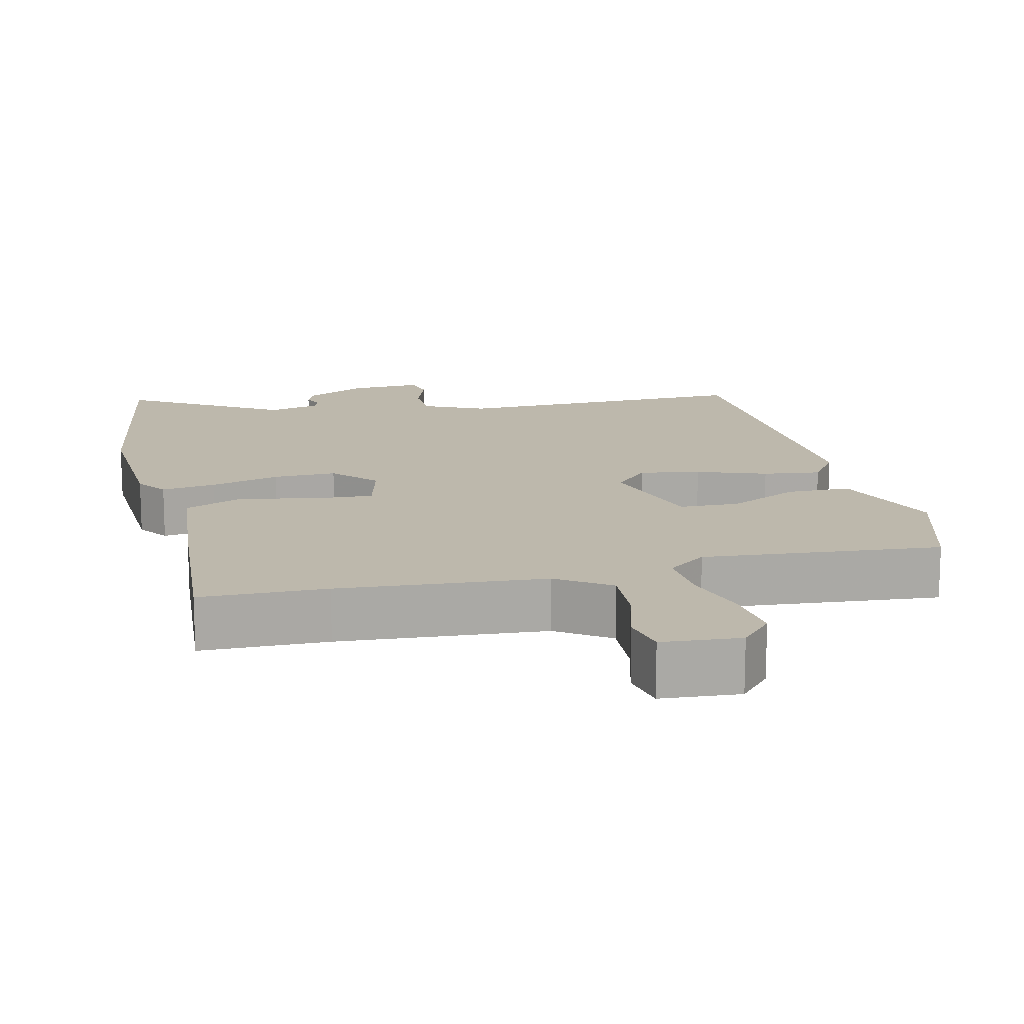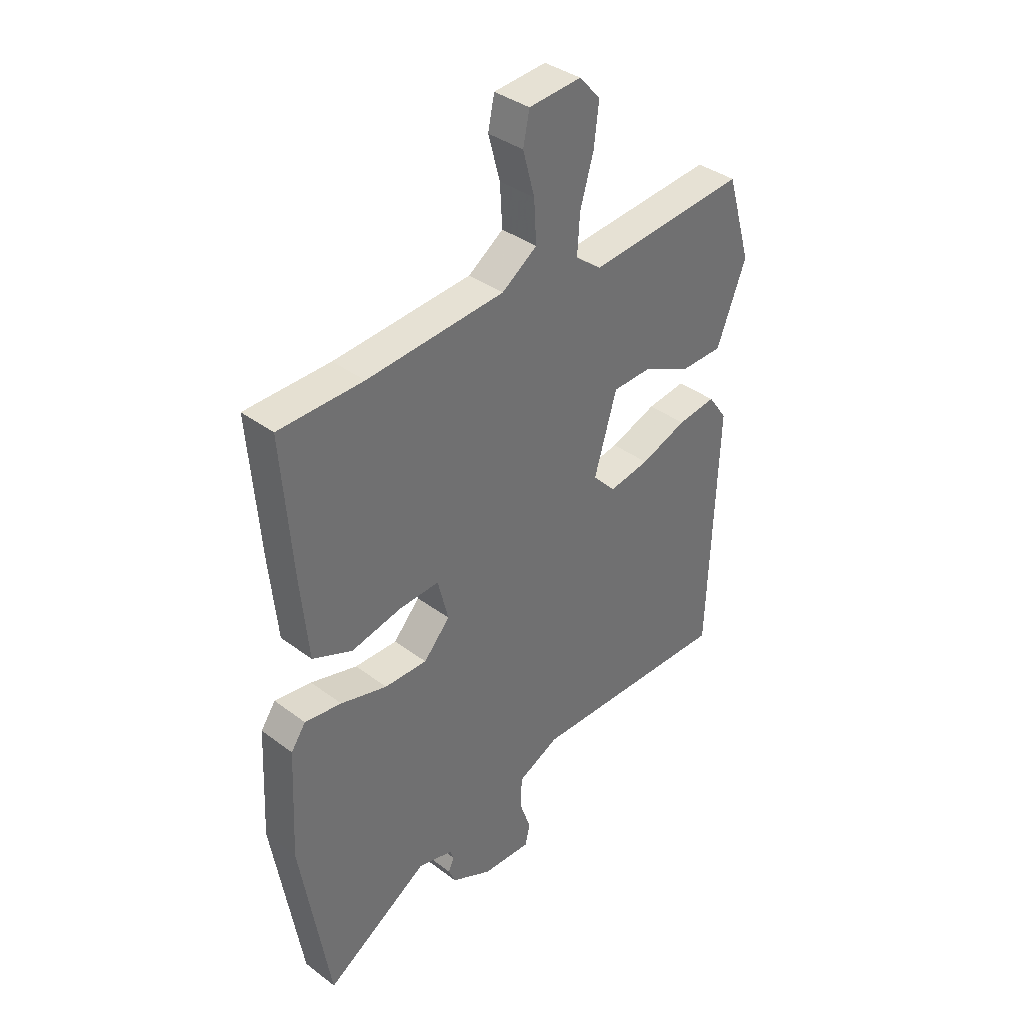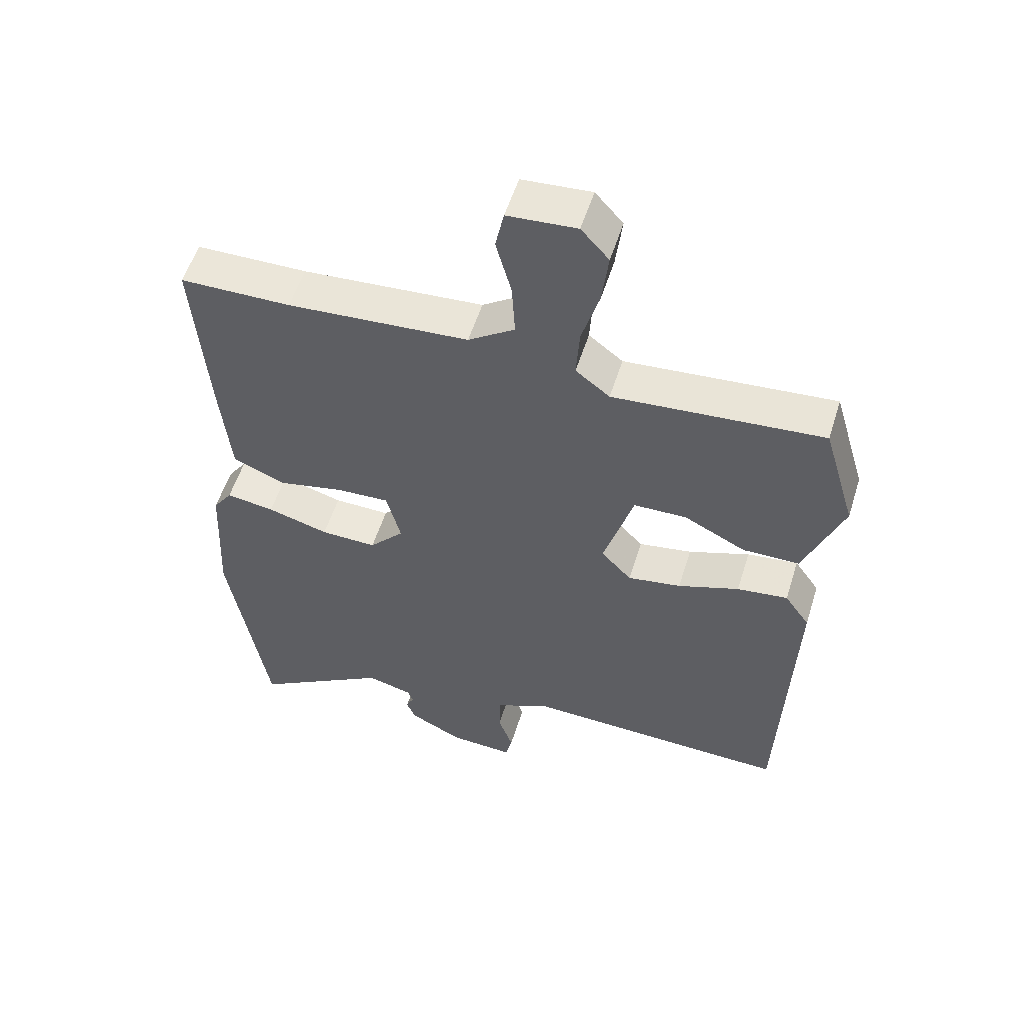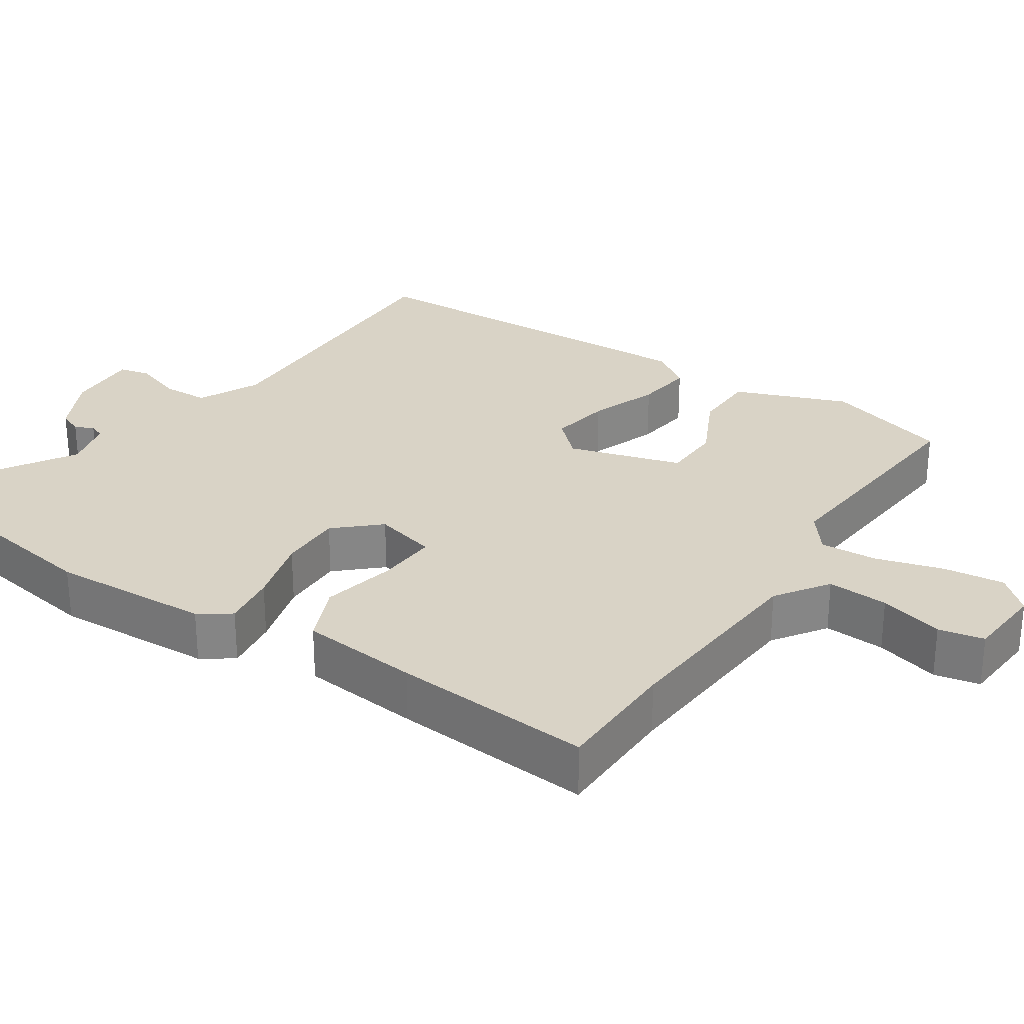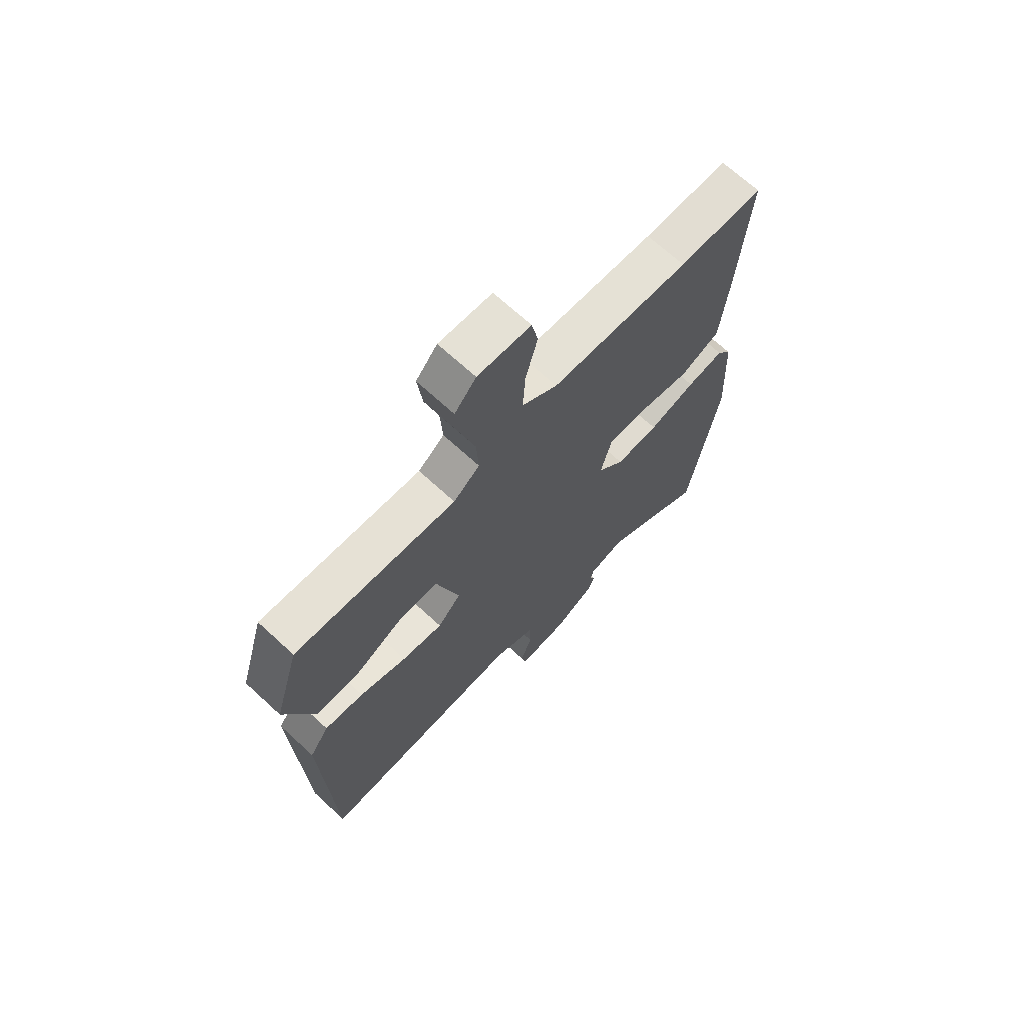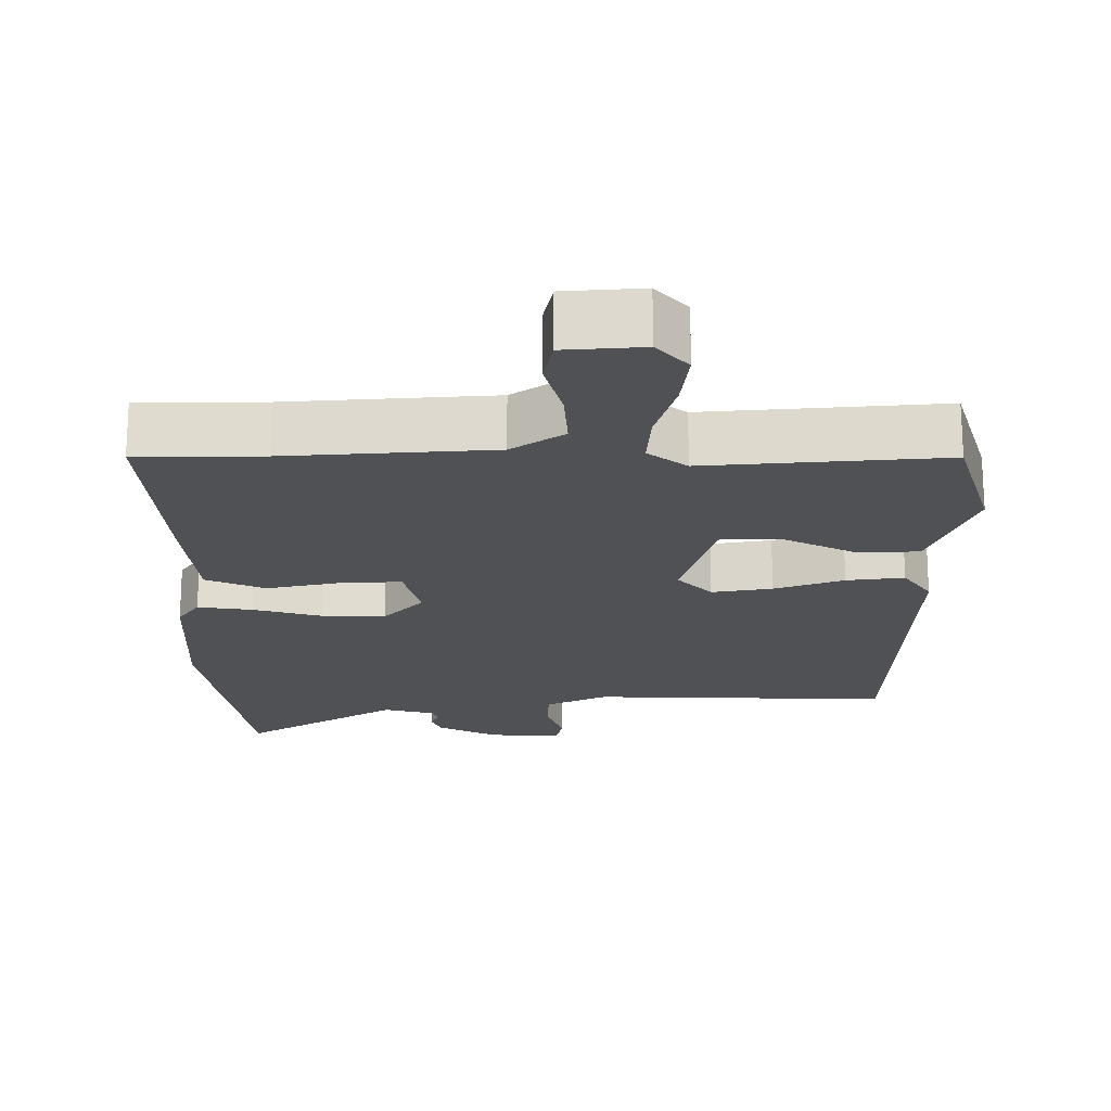
<metadata>
{"format":"obj","ext":"obj","renderer":"f3d","projection":"perspective","resolution":1024,"background":"white","views":[{"elev":14.9,"azim":-13.2,"up":"+Y"},{"elev":37.5,"azim":-46.3,"up":"+Z"},{"elev":54.9,"azim":17.3,"up":"+Z"},{"elev":28.3,"azim":-56.2,"up":"+Y"},{"elev":68.9,"azim":132.7,"up":"+Z"},{"elev":-20.0,"azim":0.1,"up":"+Y"}]}
</metadata>
<code>
v -0.471 0.07 -0.676
v -0.53 0.07 -0.313
v -0.519 0.07 -0.094
v -0.489 0.07 -0.051
v -0.414 0.07 -0.062
v -0.319 0.07 -0.089
v -0.232 0.07 -0.091
v -0.178 0.07 -0.032
v -0.2 0.07 0.054
v -0.282 0.07 0.05
v -0.385 0.07 0.028
v -0.466 0.07 0.063
v -0.482 0.07 0.226
v -0.503 0.07 0.5
v -0.331 0.07 0.502
v -0.05 0.07 0.522
v 0.022 0.07 0.571
v 0.017 0.07 0.655
v -0.007 0.07 0.743
v 0.006 0.07 0.805
v 0.113 0.07 0.813
v 0.156 0.07 0.765
v 0.146 0.07 0.682
v 0.119 0.07 0.59
v 0.114 0.07 0.511
v 0.167 0.07 0.47
v 0.492 0.07 0.497
v 0.543 0.07 0.325
v 0.483 0.07 0.171
v 0.395 0.07 0.17
v 0.299 0.07 0.218
v 0.217 0.07 0.216
v 0.171 0.07 0.061
v 0.218 0.07 0.011
v 0.301 0.07 0.025
v 0.396 0.07 0.059
v 0.475 0.07 0.069
v 0.514 0.07 0.013
v 0.496 0.07 -0.489
v 0.08 0.07 -0.477
v -0.005 0.07 -0.517
v -0.007 0.07 -0.582
v 0.016 0.07 -0.648
v 0.006 0.07 -0.691
v -0.094 0.07 -0.686
v -0.177 0.07 -0.644
v -0.191 0.07 -0.611
v -0.179 0.07 -0.585
v -0.187 0.07 -0.564
v -0.258 0.07 -0.545
v -0.471 0 -0.676
v -0.53 0 -0.313
v -0.519 0 -0.094
v -0.489 0 -0.051
v -0.414 0 -0.062
v -0.319 0 -0.089
v -0.232 0 -0.091
v -0.178 0 -0.032
v -0.2 0 0.054
v -0.282 0 0.05
v -0.385 0 0.028
v -0.466 0 0.063
v -0.482 0 0.226
v -0.503 0 0.5
v -0.331 0 0.502
v -0.05 0 0.522
v 0.022 0 0.571
v 0.017 0 0.655
v -0.007 0 0.743
v 0.006 0 0.805
v 0.113 0 0.813
v 0.156 0 0.765
v 0.146 0 0.682
v 0.119 0 0.59
v 0.114 0 0.511
v 0.167 0 0.47
v 0.492 0 0.497
v 0.543 0 0.325
v 0.483 0 0.171
v 0.395 0 0.17
v 0.299 0 0.218
v 0.217 0 0.216
v 0.171 0 0.061
v 0.218 0 0.011
v 0.301 0 0.025
v 0.396 0 0.059
v 0.475 0 0.069
v 0.514 0 0.013
v 0.496 0 -0.489
v 0.08 0 -0.477
v -0.005 0 -0.517
v -0.007 0 -0.582
v 0.016 0 -0.648
v 0.006 0 -0.691
v -0.094 0 -0.686
v -0.177 0 -0.644
v -0.191 0 -0.611
v -0.179 0 -0.585
v -0.187 0 -0.564
v -0.258 0 -0.545
f 46 47 48
f 45 46 48
f 44 45 48
f 43 44 48
f 42 43 48
f 41 42 48 49
f 40 41 49 50
f 38 39 40
f 37 38 40
f 36 37 40
f 35 36 40
f 34 35 40 50
f 29 30 31
f 28 29 31
f 27 28 31
f 26 27 31
f 25 26 31 32
f 22 23 24
f 21 22 24
f 20 21 24
f 19 20 24
f 18 19 24
f 17 18 24 25
f 25 32 33
f 17 25 33
f 16 17 33
f 13 14 15
f 12 13 15
f 11 12 15
f 10 11 15
f 9 10 15 16
f 4 5 6
f 3 4 6
f 2 3 6
f 1 2 6
f 50 1 6
f 50 6 7
f 50 7 8
f 34 50 8
f 33 34 8
f 8 9 16 33
f 98 97 96
f 98 96 95
f 98 95 94
f 98 94 93
f 98 93 92
f 99 98 92 91
f 100 99 91 90
f 90 89 88
f 90 88 87
f 90 87 86
f 90 86 85
f 100 90 85 84
f 81 80 79
f 81 79 78
f 81 78 77
f 81 77 76
f 82 81 76 75
f 74 73 72
f 74 72 71
f 74 71 70
f 74 70 69
f 74 69 68
f 75 74 68 67
f 83 82 75
f 83 75 67
f 83 67 66
f 65 64 63
f 65 63 62
f 65 62 61
f 65 61 60
f 66 65 60 59
f 56 55 54
f 56 54 53
f 56 53 52
f 56 52 51
f 56 51 100
f 57 56 100
f 58 57 100
f 58 100 84
f 58 84 83
f 83 66 59 58
f 1 51 52 2
f 2 52 53 3
f 3 53 54 4
f 4 54 55 5
f 5 55 56 6
f 6 56 57 7
f 7 57 58 8
f 8 58 59 9
f 9 59 60 10
f 10 60 61 11
f 11 61 62 12
f 12 62 63 13
f 13 63 64 14
f 14 64 65 15
f 15 65 66 16
f 16 66 67 17
f 17 67 68 18
f 18 68 69 19
f 19 69 70 20
f 20 70 71 21
f 21 71 72 22
f 22 72 73 23
f 23 73 74 24
f 24 74 75 25
f 25 75 76 26
f 26 76 77 27
f 27 77 78 28
f 28 78 79 29
f 29 79 80 30
f 30 80 81 31
f 31 81 82 32
f 32 82 83 33
f 33 83 84 34
f 34 84 85 35
f 35 85 86 36
f 36 86 87 37
f 37 87 88 38
f 38 88 89 39
f 39 89 90 40
f 40 90 91 41
f 41 91 92 42
f 42 92 93 43
f 43 93 94 44
f 44 94 95 45
f 45 95 96 46
f 46 96 97 47
f 47 97 98 48
f 48 98 99 49
f 49 99 100 50
f 50 100 51 1

</code>
